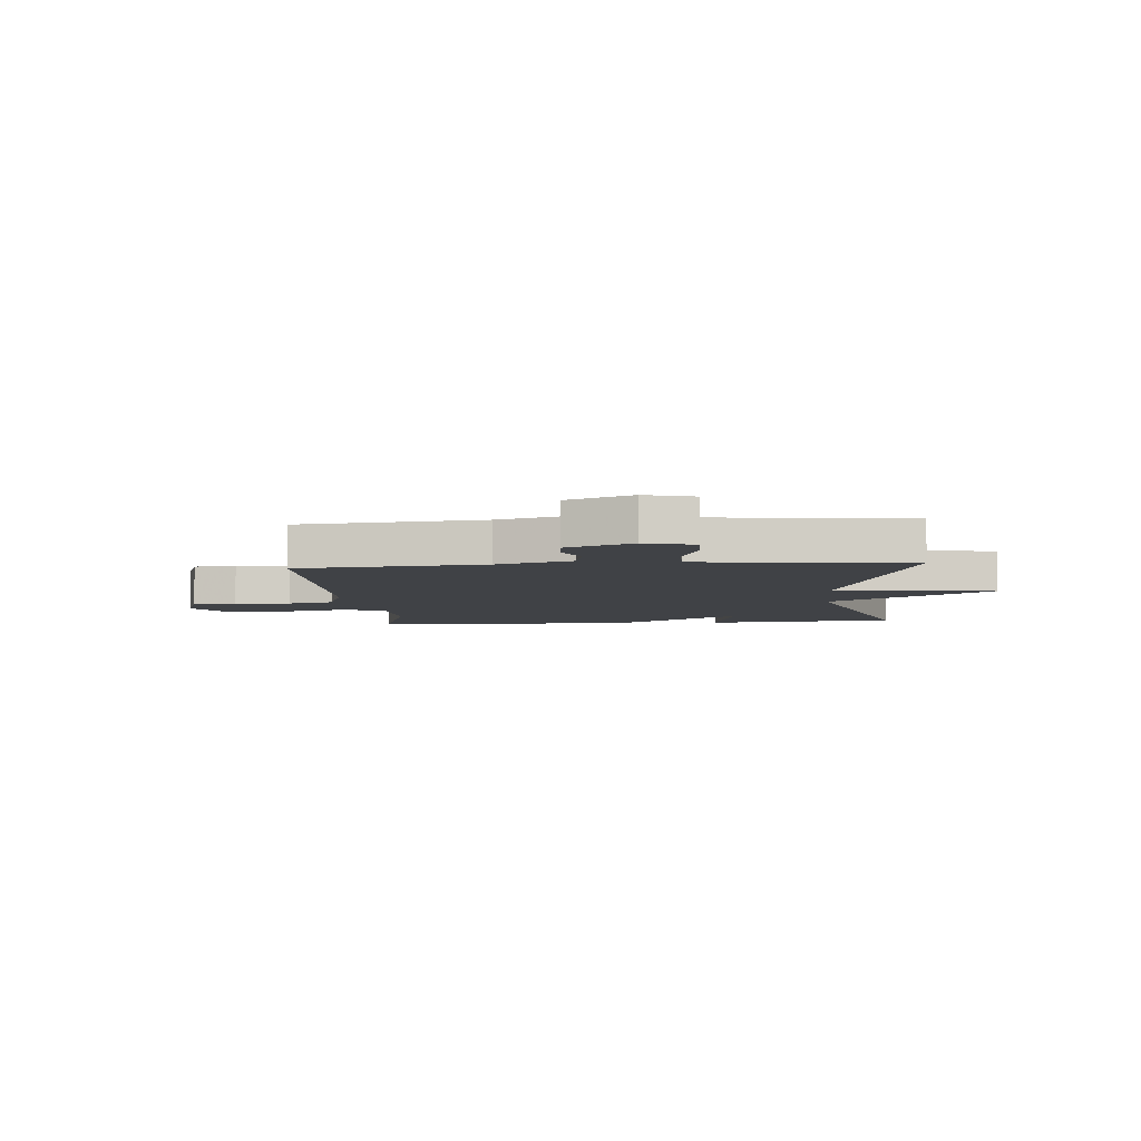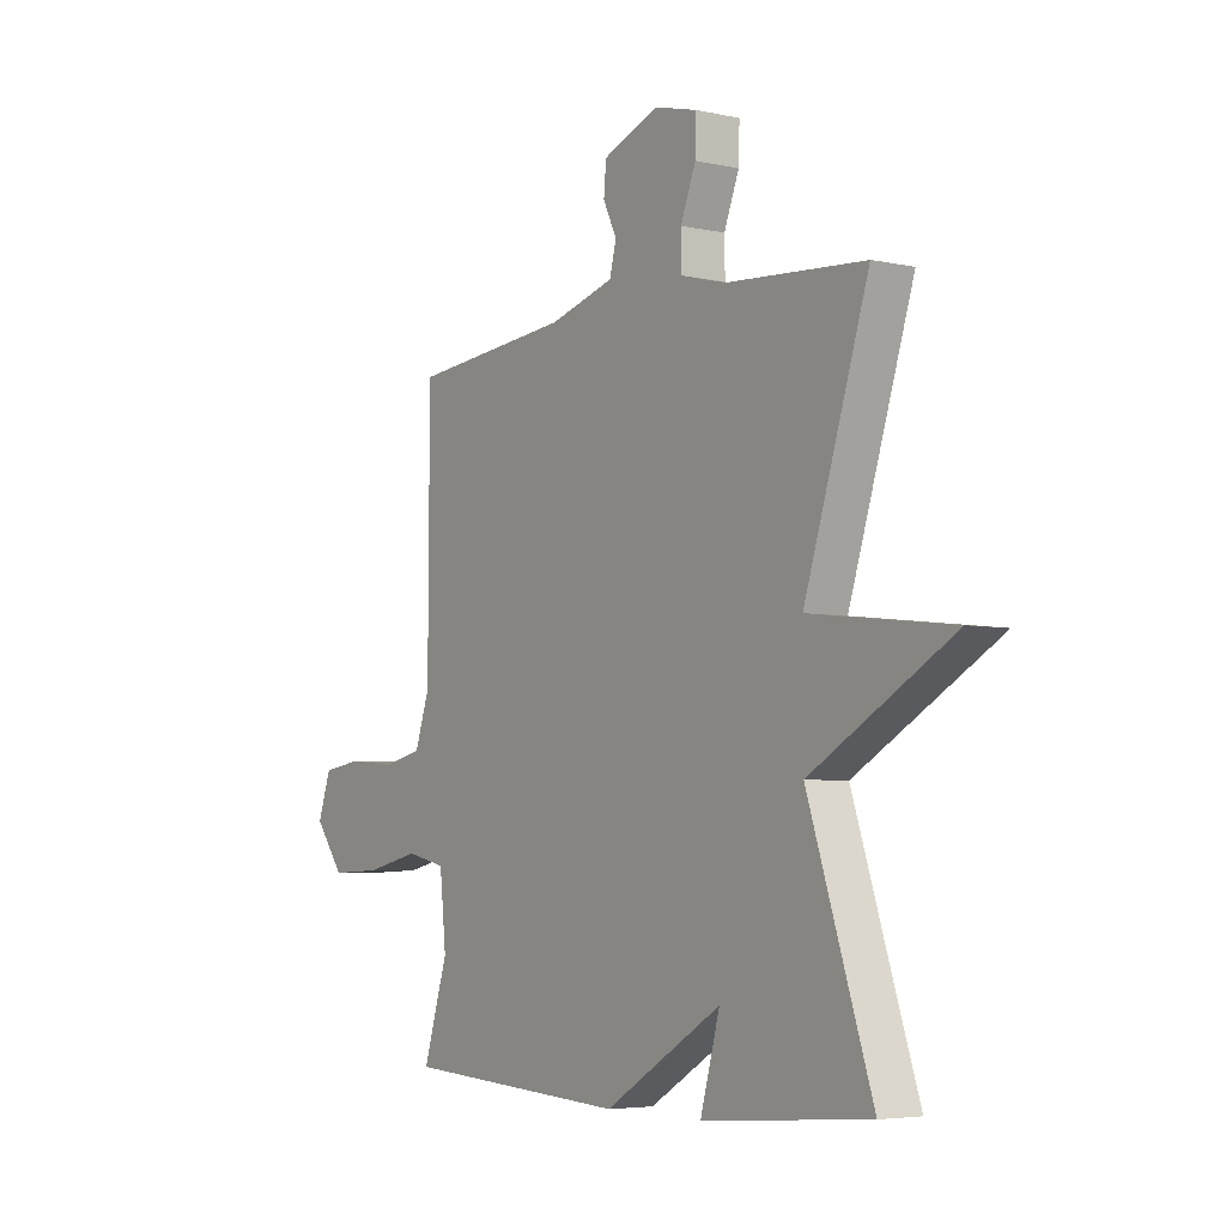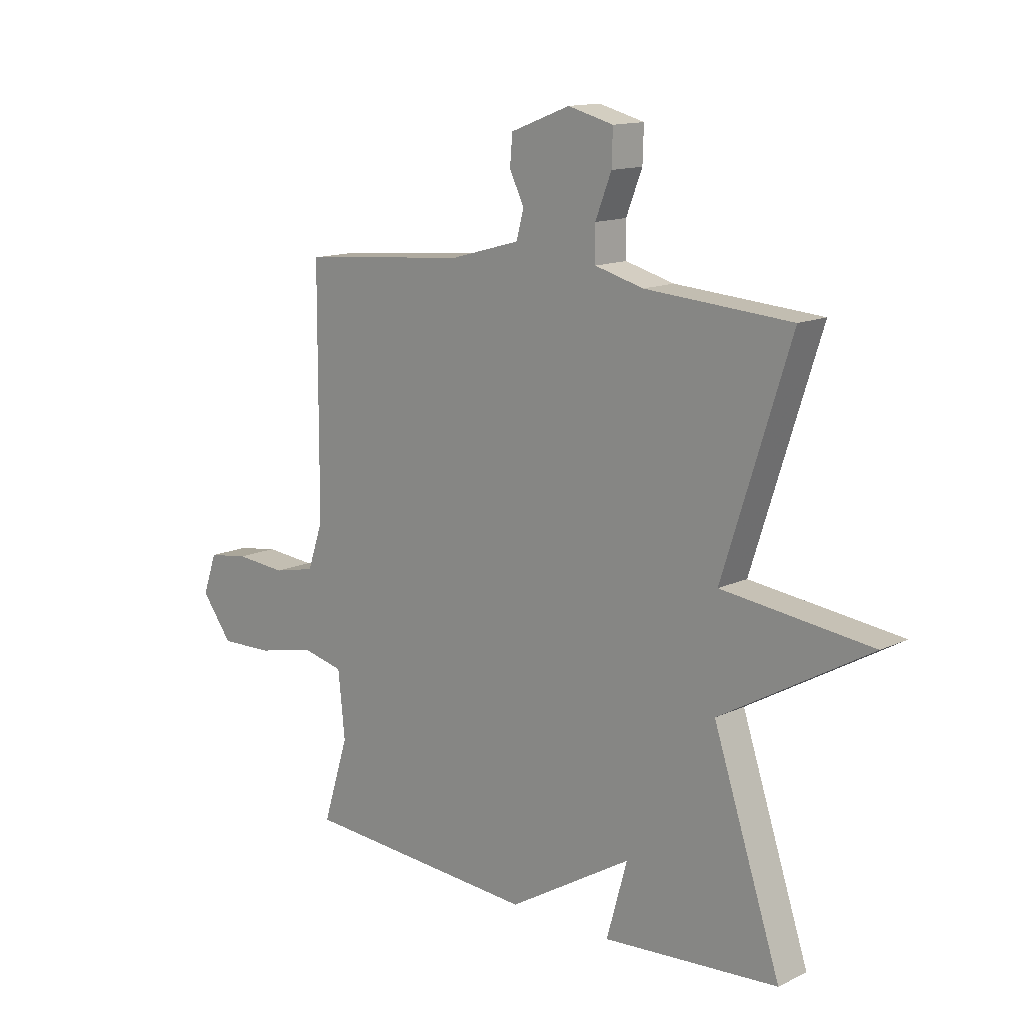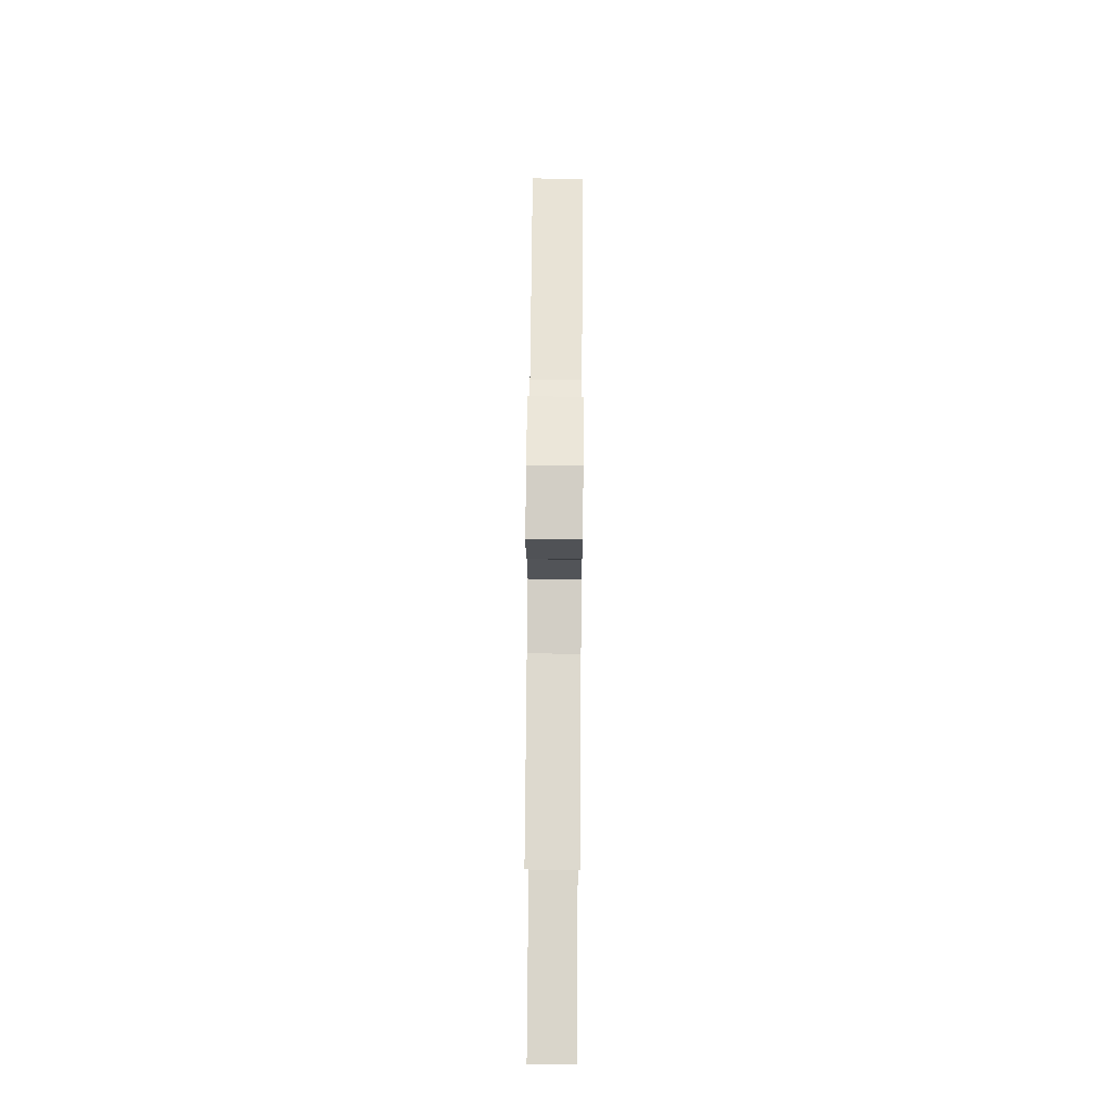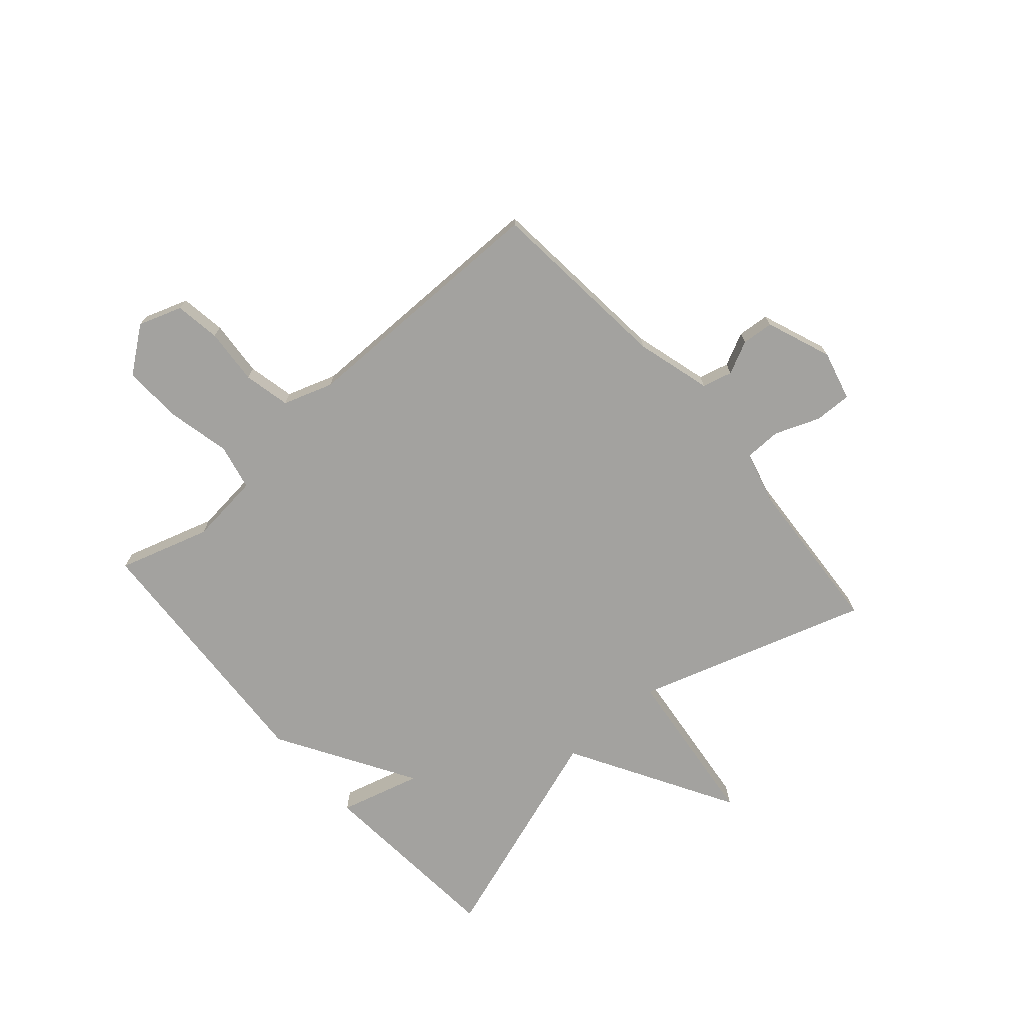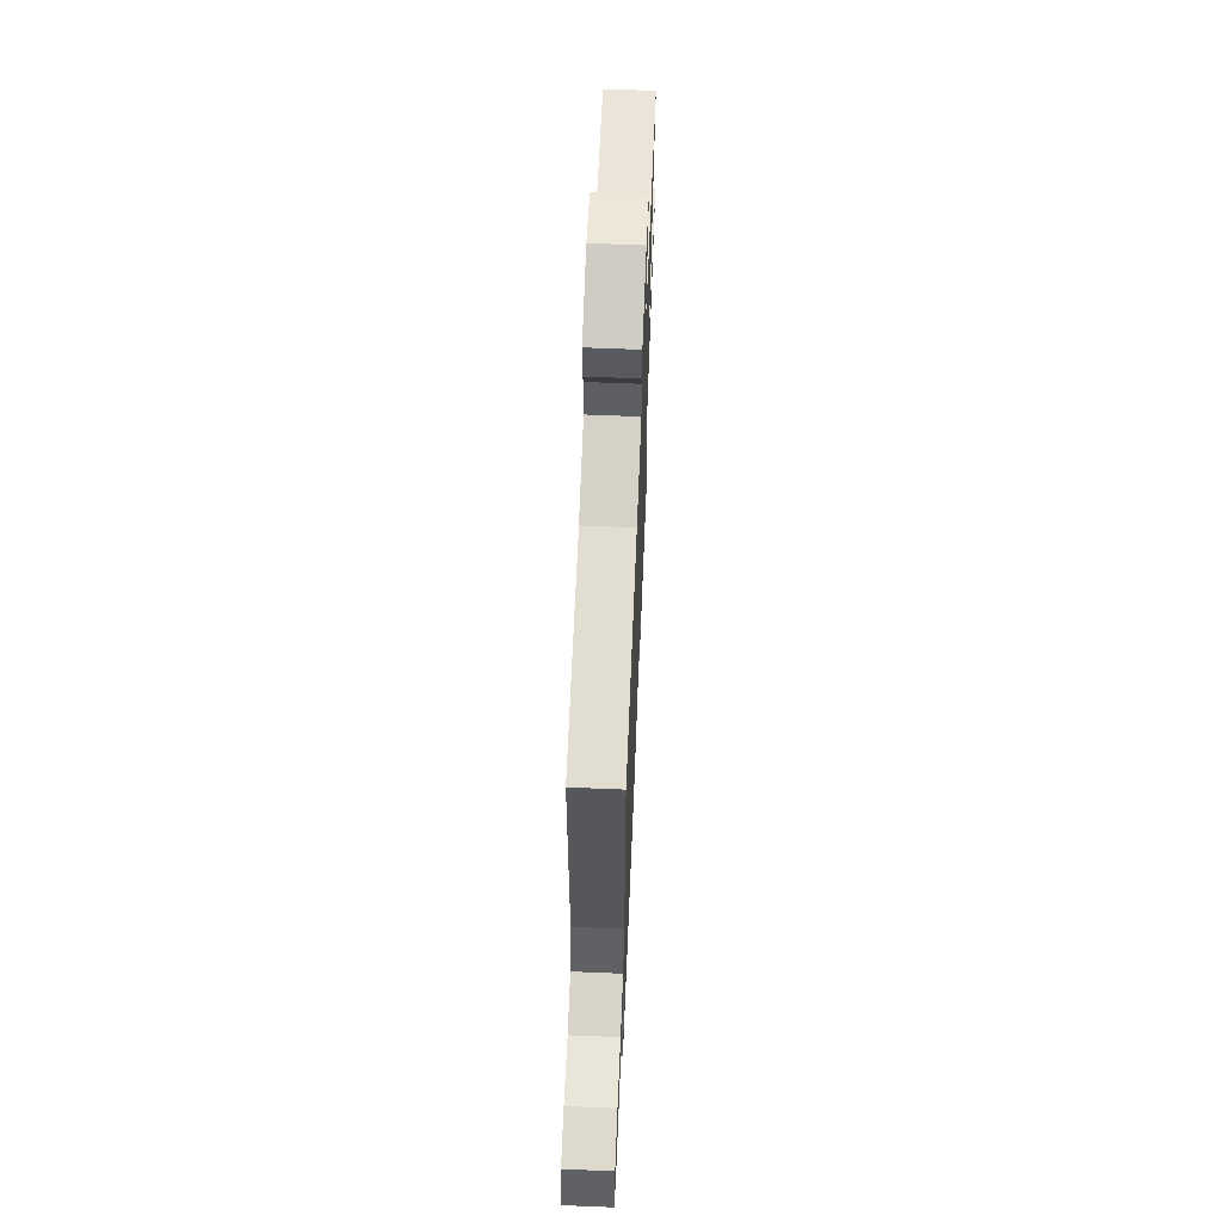
<metadata>
{"format":"obj","ext":"obj","renderer":"f3d","projection":"perspective","resolution":1024,"background":"white","views":[{"elev":-6.4,"azim":4.5,"up":"+Y"},{"elev":-4.9,"azim":55.2,"up":"+Z"},{"elev":13.7,"azim":43.5,"up":"+Z"},{"elev":67.7,"azim":90.4,"up":"+Z"},{"elev":-72.6,"azim":-48.7,"up":"+Y"},{"elev":63.3,"azim":-87.6,"up":"+Z"}]}
</metadata>
<code>
v -0.5 0.07 -0.5
v -0.45 0.07 -0.339
v -0.463 0.07 -0.213
v -0.544 0.07 -0.195
v -0.656 0.07 -0.22
v -0.76 0.07 -0.224
v -0.82 0.07 -0.145
v -0.793 0.07 -0.068
v -0.713 0.07 -0.056
v -0.614 0.07 -0.064
v -0.532 0.07 -0.046
v -0.502 0.07 0.042
v -0.5 0.07 0.5
v -0.171 0.07 0.53
v -0.038 0.07 0.567
v -0.024 0.07 0.62
v -0.052 0.07 0.678
v -0.047 0.07 0.734
v 0.068 0.07 0.778
v 0.156 0.07 0.755
v 0.154 0.07 0.689
v 0.123 0.07 0.61
v 0.124 0.07 0.545
v 0.218 0.07 0.52
v 0.5 0.07 0.5
v 0.369 0.07 0.092
v 0.658 0.07 0.058
v 0.369 0.07 -0.108
v 0.5 0.07 -0.5
v 0.16 0.07 -0.527
v 0.2 0.07 -0.383
v -0.04 0.07 -0.527
v -0.5 0 -0.5
v -0.45 0 -0.339
v -0.463 0 -0.213
v -0.544 0 -0.195
v -0.656 0 -0.22
v -0.76 0 -0.224
v -0.82 0 -0.145
v -0.793 0 -0.068
v -0.713 0 -0.056
v -0.614 0 -0.064
v -0.532 0 -0.046
v -0.502 0 0.042
v -0.5 0 0.5
v -0.171 0 0.53
v -0.038 0 0.567
v -0.024 0 0.62
v -0.052 0 0.678
v -0.047 0 0.734
v 0.068 0 0.778
v 0.156 0 0.755
v 0.154 0 0.689
v 0.123 0 0.61
v 0.124 0 0.545
v 0.218 0 0.52
v 0.5 0 0.5
v 0.369 0 0.092
v 0.658 0 0.058
v 0.369 0 -0.108
v 0.5 0 -0.5
v 0.16 0 -0.527
v 0.2 0 -0.383
v -0.04 0 -0.527
f 31 32 1 2
f 28 29 30 31
f 28 31 2 3
f 28 3 4
f 27 28 4
f 26 27 4
f 4 5 6
f 26 4 6
f 25 26 6
f 24 25 6
f 20 21 22
f 19 20 22
f 18 19 22
f 17 18 22
f 16 17 22
f 15 16 22 23
f 14 15 23 24
f 12 13 14 24
f 8 9 10
f 7 8 10
f 6 7 10
f 6 10 11
f 24 6 11
f 11 12 24
f 34 33 64 63
f 63 62 61 60
f 35 34 63 60
f 36 35 60
f 36 60 59
f 36 59 58
f 38 37 36
f 38 36 58
f 38 58 57
f 38 57 56
f 54 53 52
f 54 52 51
f 54 51 50
f 54 50 49
f 54 49 48
f 55 54 48 47
f 56 55 47 46
f 56 46 45 44
f 42 41 40
f 42 40 39
f 42 39 38
f 43 42 38
f 43 38 56
f 56 44 43
f 1 33 34 2
f 2 34 35 3
f 3 35 36 4
f 4 36 37 5
f 5 37 38 6
f 6 38 39 7
f 7 39 40 8
f 8 40 41 9
f 9 41 42 10
f 10 42 43 11
f 11 43 44 12
f 12 44 45 13
f 13 45 46 14
f 14 46 47 15
f 15 47 48 16
f 16 48 49 17
f 17 49 50 18
f 18 50 51 19
f 19 51 52 20
f 20 52 53 21
f 21 53 54 22
f 22 54 55 23
f 23 55 56 24
f 24 56 57 25
f 25 57 58 26
f 26 58 59 27
f 27 59 60 28
f 28 60 61 29
f 29 61 62 30
f 30 62 63 31
f 31 63 64 32
f 32 64 33 1

</code>
